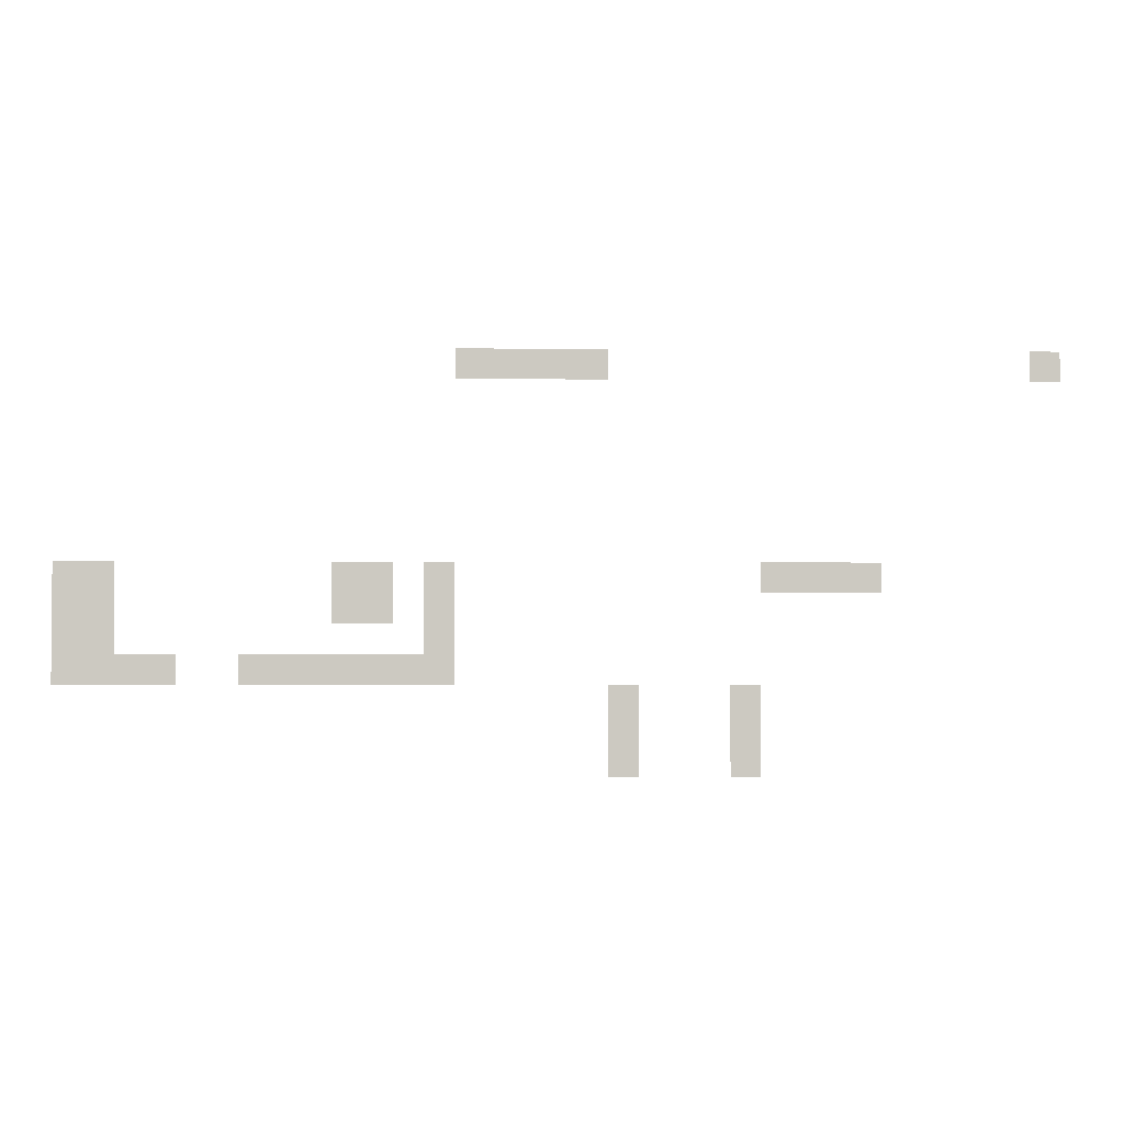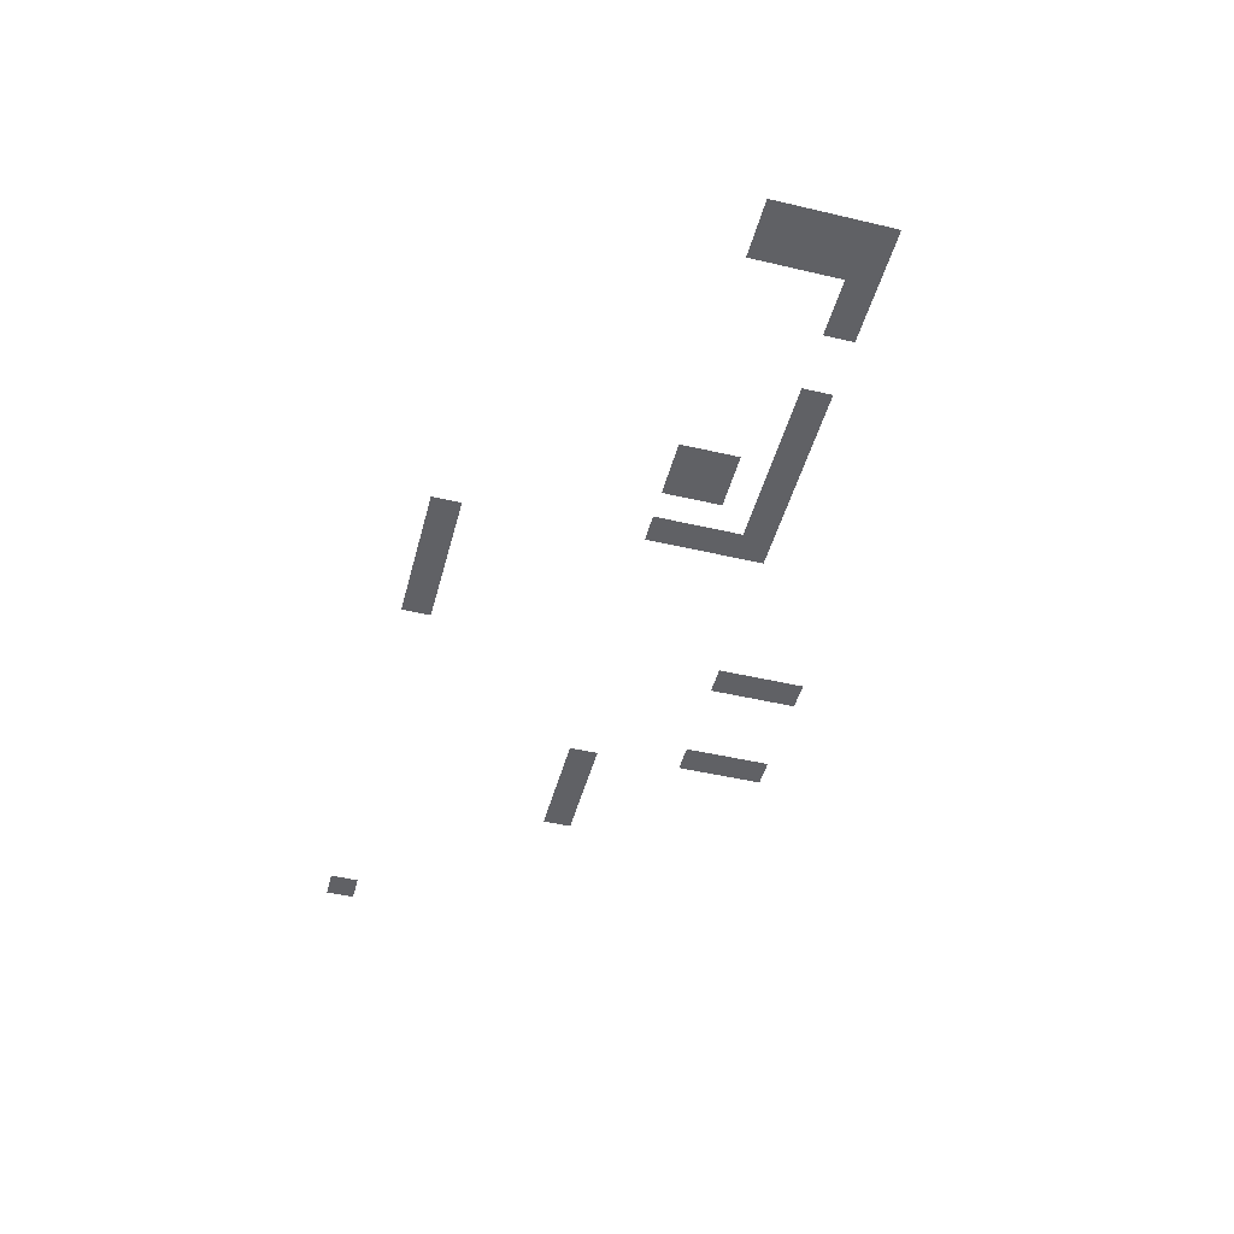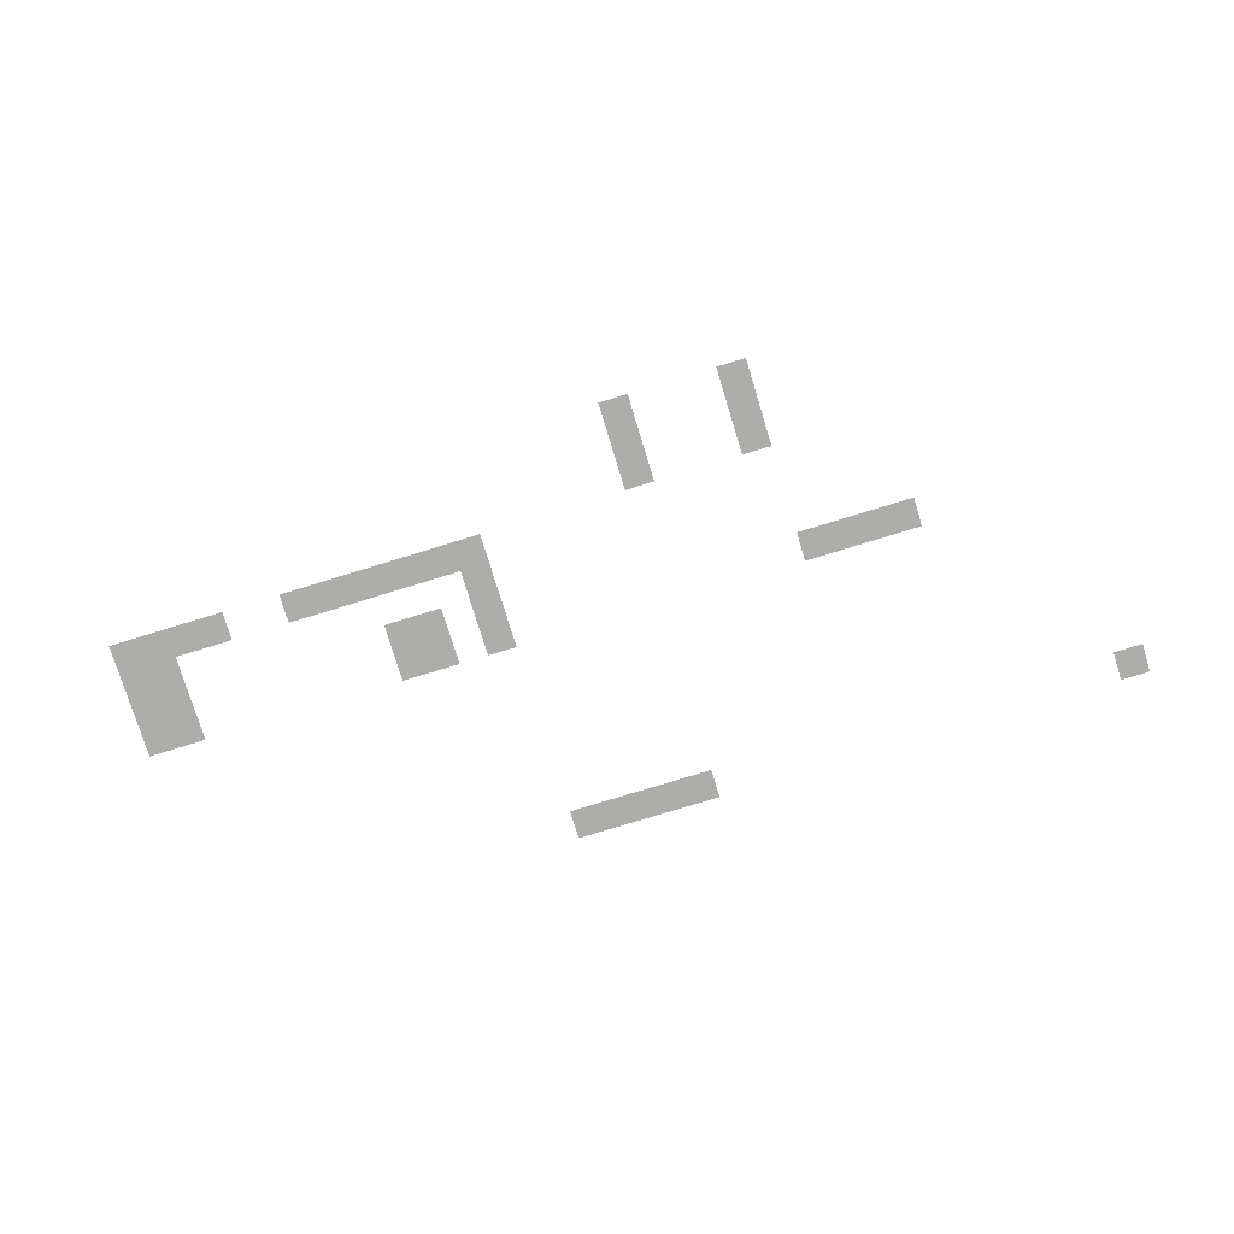
<metadata>
{"format":"obj","ext":"obj","renderer":"f3d","projection":"perspective","resolution":1024,"background":"white","views":[{"elev":-2.7,"azim":-2.3,"up":"+Y"},{"elev":-47.4,"azim":-104.8,"up":"+Z"},{"elev":-77.4,"azim":17.0,"up":"+Z"}]}
</metadata>
<code>
v -13888 -14720 0
v -13920 -14720 0
v -13920 -14688 0
v -13888 -14688 0
v -14368 -14720 0
v -14400 -14720 0
v -14400 -14688 0
v -14368 -14688 0
v -14400 -14720 0
v -14432 -14720 0
v -14432 -14688 0
v -14400 -14688 0
v -14432 -14720 0
v -14464 -14720 0
v -14464 -14688 0
v -14432 -14688 0
v -14464 -14720 0
v -14496 -14720 0
v -14496 -14688 0
v -14464 -14688 0
v -14496 -14720 0
v -14528 -14720 0
v -14528 -14688 0
v -14496 -14688 0
v -14080 -14944 0
v -14112 -14944 0
v -14112 -14912 0
v -14080 -14912 0
v -14112 -14944 0
v -14144 -14944 0
v -14144 -14912 0
v -14112 -14912 0
v -14144 -14944 0
v -14176 -14944 0
v -14176 -14912 0
v -14144 -14912 0
v -14176 -14944 0
v -14208 -14944 0
v -14208 -14912 0
v -14176 -14912 0
v -14528 -14944 0
v -14560 -14944 0
v -14560 -14912 0
v -14528 -14912 0
v -14592 -14944 0
v -14624 -14944 0
v -14624 -14912 0
v -14592 -14912 0
v -14624 -14944 0
v -14656 -14944 0
v -14656 -14912 0
v -14624 -14912 0
v -14880 -14944 0
v -14912 -14944 0
v -14912 -14912 0
v -14880 -14912 0
v -14912 -14944 0
v -14944 -14944 0
v -14944 -14912 0
v -14912 -14912 0
v -14528 -14976 0
v -14560 -14976 0
v -14560 -14944 0
v -14528 -14944 0
v -14592 -14976 0
v -14624 -14976 0
v -14624 -14944 0
v -14592 -14944 0
v -14624 -14976 0
v -14656 -14976 0
v -14656 -14944 0
v -14624 -14944 0
v -14880 -14976 0
v -14912 -14976 0
v -14912 -14944 0
v -14880 -14944 0
v -14912 -14976 0
v -14944 -14976 0
v -14944 -14944 0
v -14912 -14944 0
v -14528 -15008 0
v -14560 -15008 0
v -14560 -14976 0
v -14528 -14976 0
v -14880 -15008 0
v -14912 -15008 0
v -14912 -14976 0
v -14880 -14976 0
v -14912 -15008 0
v -14944 -15008 0
v -14944 -14976 0
v -14912 -14976 0
v -14528 -15040 0
v -14560 -15040 0
v -14560 -15008 0
v -14528 -15008 0
v -14560 -15040 0
v -14592 -15040 0
v -14592 -15008 0
v -14560 -15008 0
v -14592 -15040 0
v -14624 -15040 0
v -14624 -15008 0
v -14592 -15008 0
v -14624 -15040 0
v -14656 -15040 0
v -14656 -15008 0
v -14624 -15008 0
v -14656 -15040 0
v -14688 -15040 0
v -14688 -15008 0
v -14656 -15008 0
v -14688 -15040 0
v -14720 -15040 0
v -14720 -15008 0
v -14688 -15008 0
v -14720 -15040 0
v -14752 -15040 0
v -14752 -15008 0
v -14720 -15008 0
v -14816 -15040 0
v -14848 -15040 0
v -14848 -15008 0
v -14816 -15008 0
v -14848 -15040 0
v -14880 -15040 0
v -14880 -15008 0
v -14848 -15008 0
v -14880 -15040 0
v -14912 -15040 0
v -14912 -15008 0
v -14880 -15008 0
v -14912 -15040 0
v -14944 -15040 0
v -14944 -15008 0
v -14912 -15008 0
v -14208 -15072 0
v -14240 -15072 0
v -14240 -15040 0
v -14208 -15040 0
v -14336 -15072 0
v -14368 -15072 0
v -14368 -15040 0
v -14336 -15040 0
v -14208 -15104 0
v -14240 -15104 0
v -14240 -15072 0
v -14208 -15072 0
v -14336 -15104 0
v -14368 -15104 0
v -14368 -15072 0
v -14336 -15072 0
v -14208 -15136 0
v -14240 -15136 0
v -14240 -15104 0
v -14208 -15104 0
v -14336 -15136 0
v -14368 -15136 0
v -14368 -15104 0
v -14336 -15104 0
g GameMap1_0_mesh_0033
f 1 2 3 4
f 5 6 7 8
f 9 10 11 12
f 13 14 15 16
f 17 18 19 20
f 21 22 23 24
f 25 26 27 28
f 29 30 31 32
f 33 34 35 36
f 37 38 39 40
f 41 42 43 44
f 45 46 47 48
f 49 50 51 52
f 53 54 55 56
f 57 58 59 60
f 61 62 63 64
f 65 66 67 68
f 69 70 71 72
f 73 74 75 76
f 77 78 79 80
f 81 82 83 84
f 85 86 87 88
f 89 90 91 92
f 93 94 95 96
f 97 98 99 100
f 101 102 103 104
f 105 106 107 108
f 109 110 111 112
f 113 114 115 116
f 117 118 119 120
f 121 122 123 124
f 125 126 127 128
f 129 130 131 132
f 133 134 135 136
f 137 138 139 140
f 141 142 143 144
f 145 146 147 148
f 149 150 151 152
f 153 154 155 156
f 157 158 159 160

</code>
